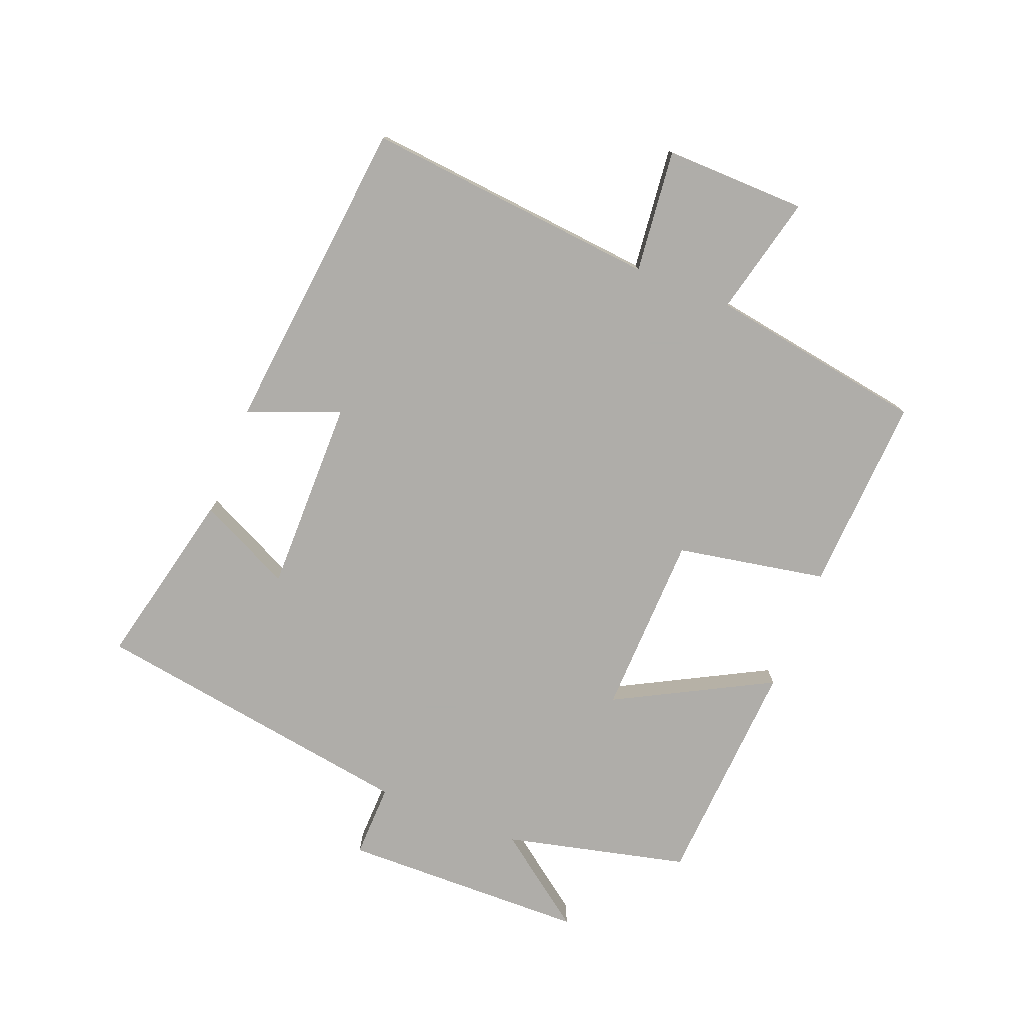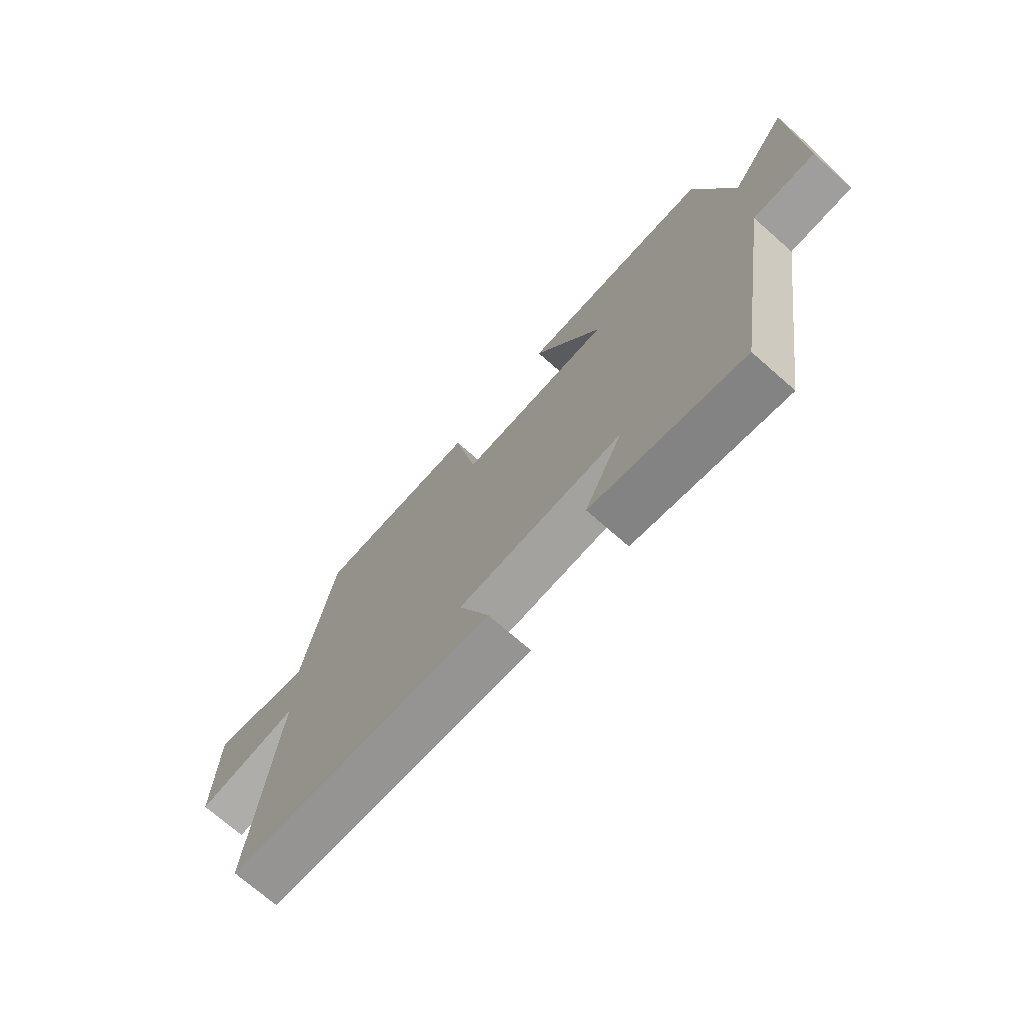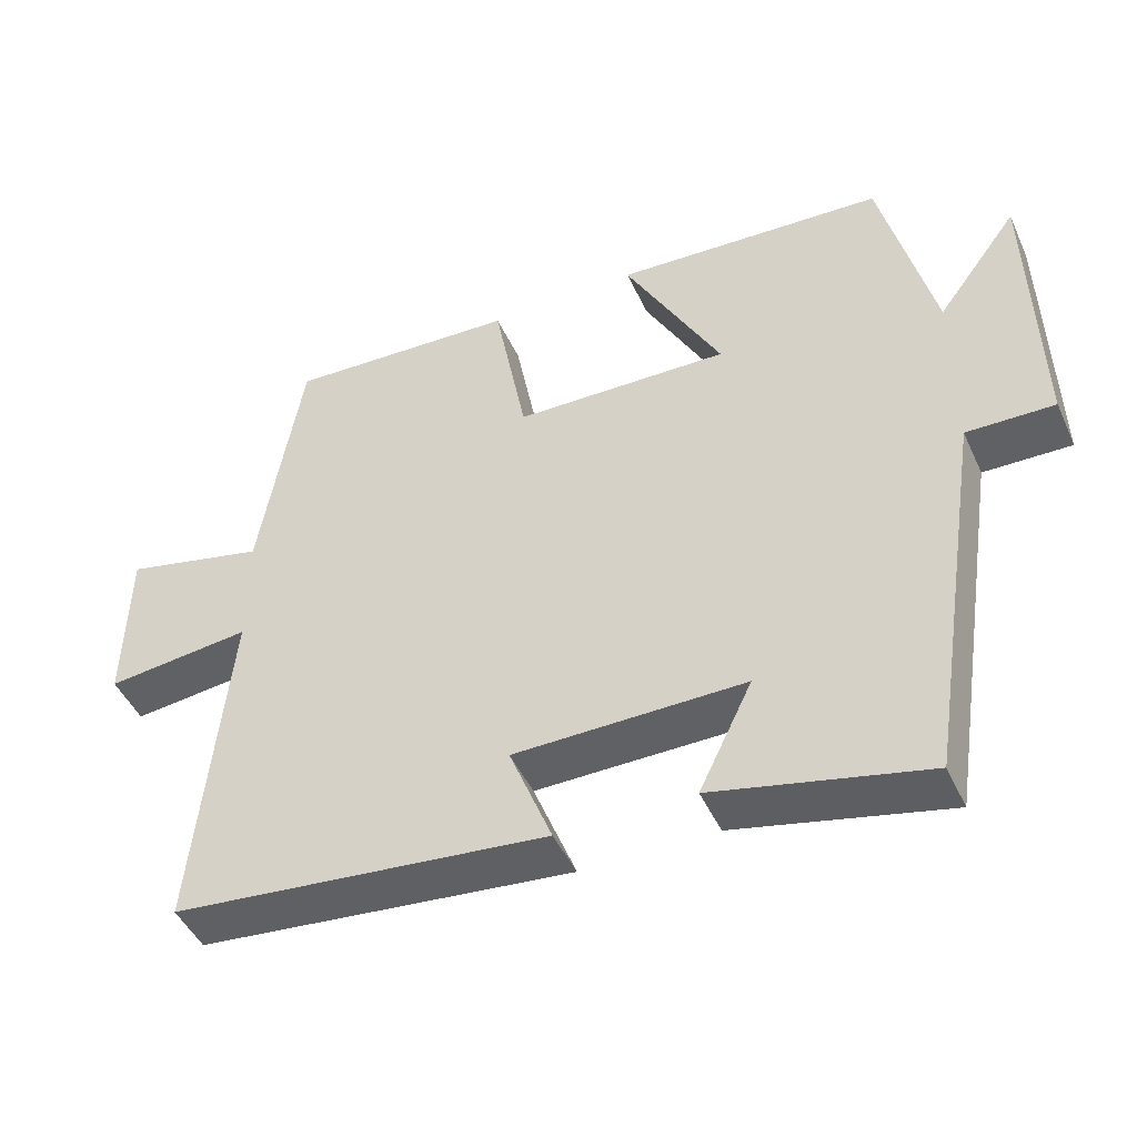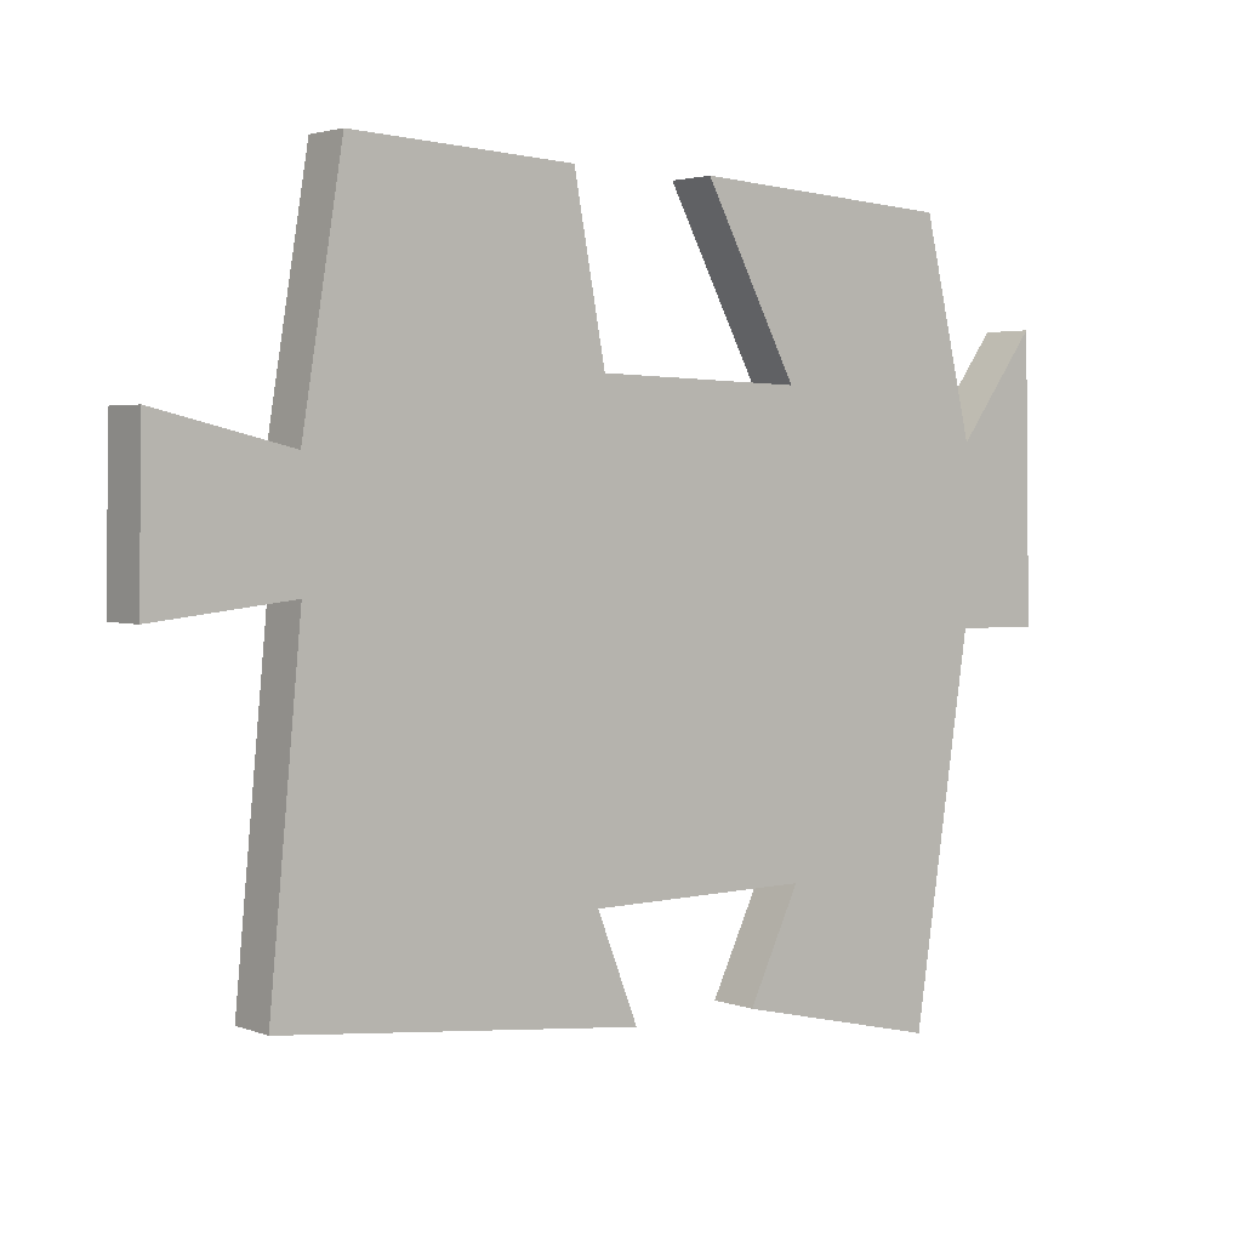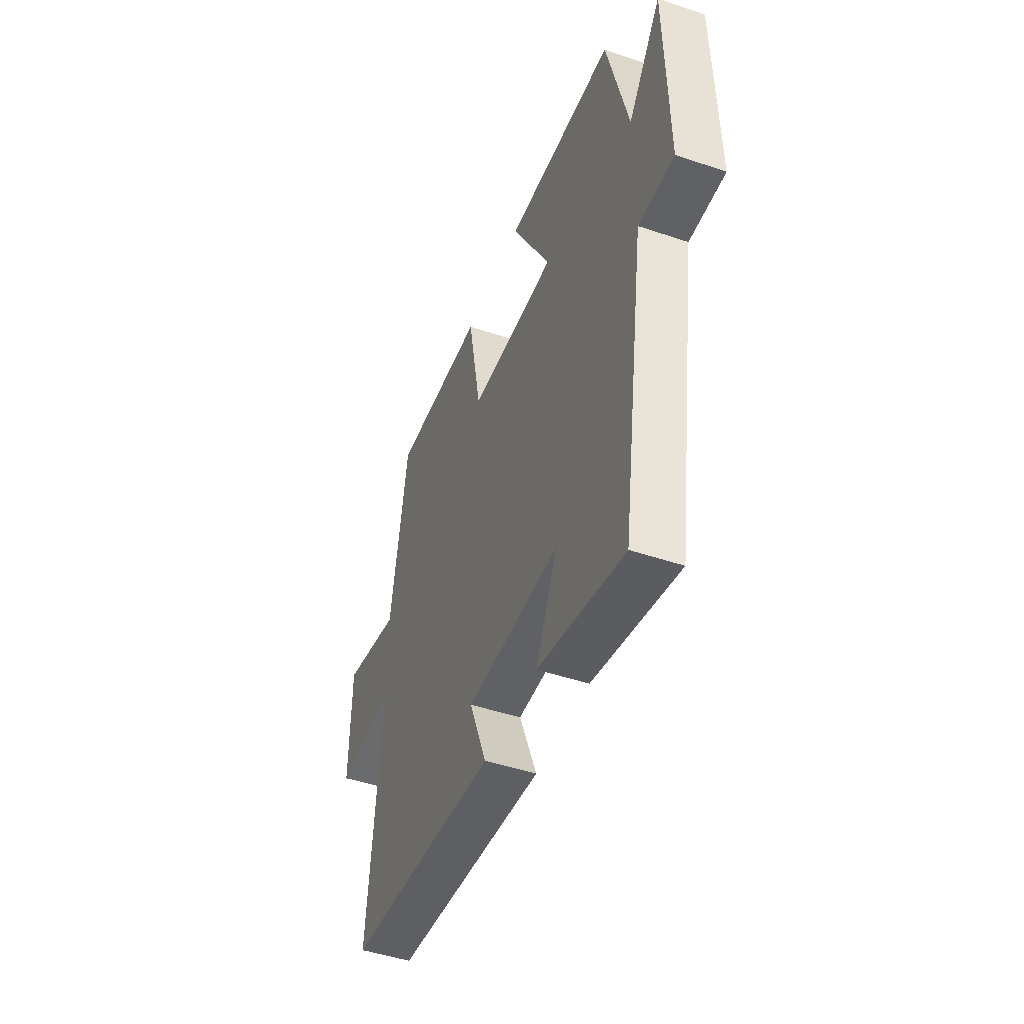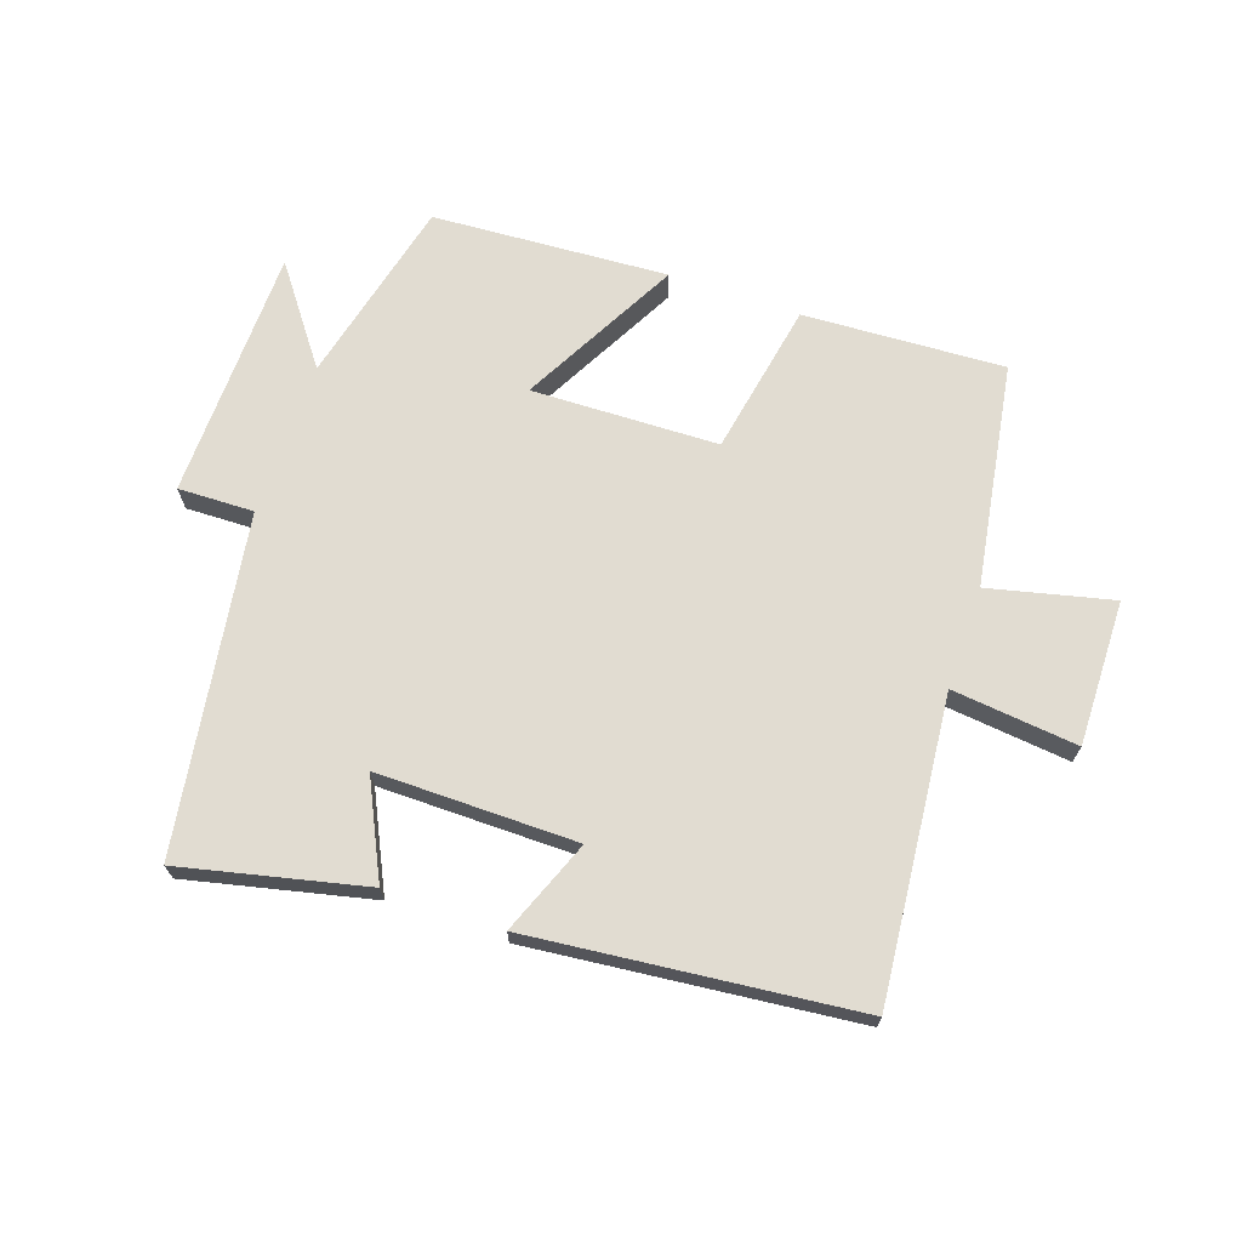
<metadata>
{"format":"obj","ext":"obj","renderer":"f3d","projection":"perspective","resolution":1024,"background":"white","views":[{"elev":-77.2,"azim":-111.6,"up":"+Y"},{"elev":-72.2,"azim":48.7,"up":"+Z"},{"elev":-46.6,"azim":23.8,"up":"+Z"},{"elev":2.9,"azim":-38.5,"up":"+Z"},{"elev":-47.3,"azim":69.1,"up":"+Z"},{"elev":69.2,"azim":-161.0,"up":"+Y"}]}
</metadata>
<code>
v -0.444 0.07 0.516
v -0.134 0.07 0.5
v -0.09 0.07 0.264
v 0.198 0.07 0.256
v 0.068 0.07 0.5
v 0.431 0.07 0.478
v 0.5 0.07 0.189
v 0.609 0.07 0.336
v 0.617 0.07 -0.052
v 0.5 0.07 -0.049
v 0.42 0.07 -0.565
v 0.137 0.07 -0.5
v 0.208 0.07 -0.353
v -0.1 0.07 -0.355
v -0.043 0.07 -0.5
v -0.544 0.07 -0.448
v -0.5 0.07 0.015
v -0.694 0.07 -0.006
v -0.69 0.07 0.218
v -0.5 0.07 0.173
v -0.444 0 0.516
v -0.134 0 0.5
v -0.09 0 0.264
v 0.198 0 0.256
v 0.068 0 0.5
v 0.431 0 0.478
v 0.5 0 0.189
v 0.609 0 0.336
v 0.617 0 -0.052
v 0.5 0 -0.049
v 0.42 0 -0.565
v 0.137 0 -0.5
v 0.208 0 -0.353
v -0.1 0 -0.355
v -0.043 0 -0.5
v -0.544 0 -0.448
v -0.5 0 0.015
v -0.694 0 -0.006
v -0.69 0 0.218
v -0.5 0 0.173
f 17 18 19 20
f 17 20 1 2
f 14 15 16 17
f 13 14 17
f 10 11 12 13
f 10 13 17
f 7 8 9 10
f 4 5 6 7
f 3 4 7 10
f 17 2 3
f 3 10 17
f 40 39 38 37
f 22 21 40 37
f 37 36 35 34
f 37 34 33
f 33 32 31 30
f 37 33 30
f 30 29 28 27
f 27 26 25 24
f 30 27 24 23
f 23 22 37
f 37 30 23
f 1 21 22 2
f 2 22 23 3
f 3 23 24 4
f 4 24 25 5
f 5 25 26 6
f 6 26 27 7
f 7 27 28 8
f 8 28 29 9
f 9 29 30 10
f 10 30 31 11
f 11 31 32 12
f 12 32 33 13
f 13 33 34 14
f 14 34 35 15
f 15 35 36 16
f 16 36 37 17
f 17 37 38 18
f 18 38 39 19
f 19 39 40 20
f 20 40 21 1

</code>
